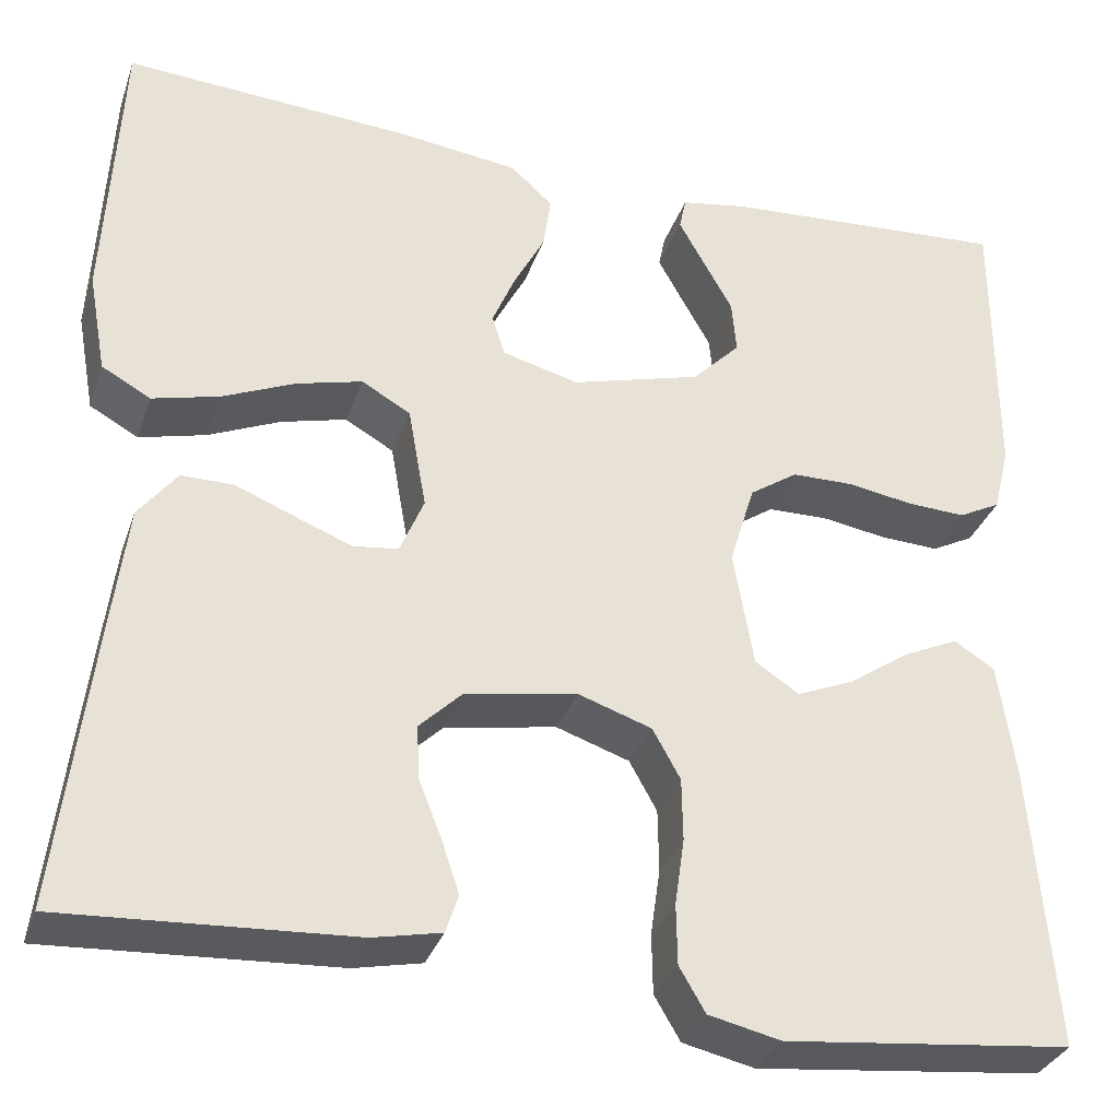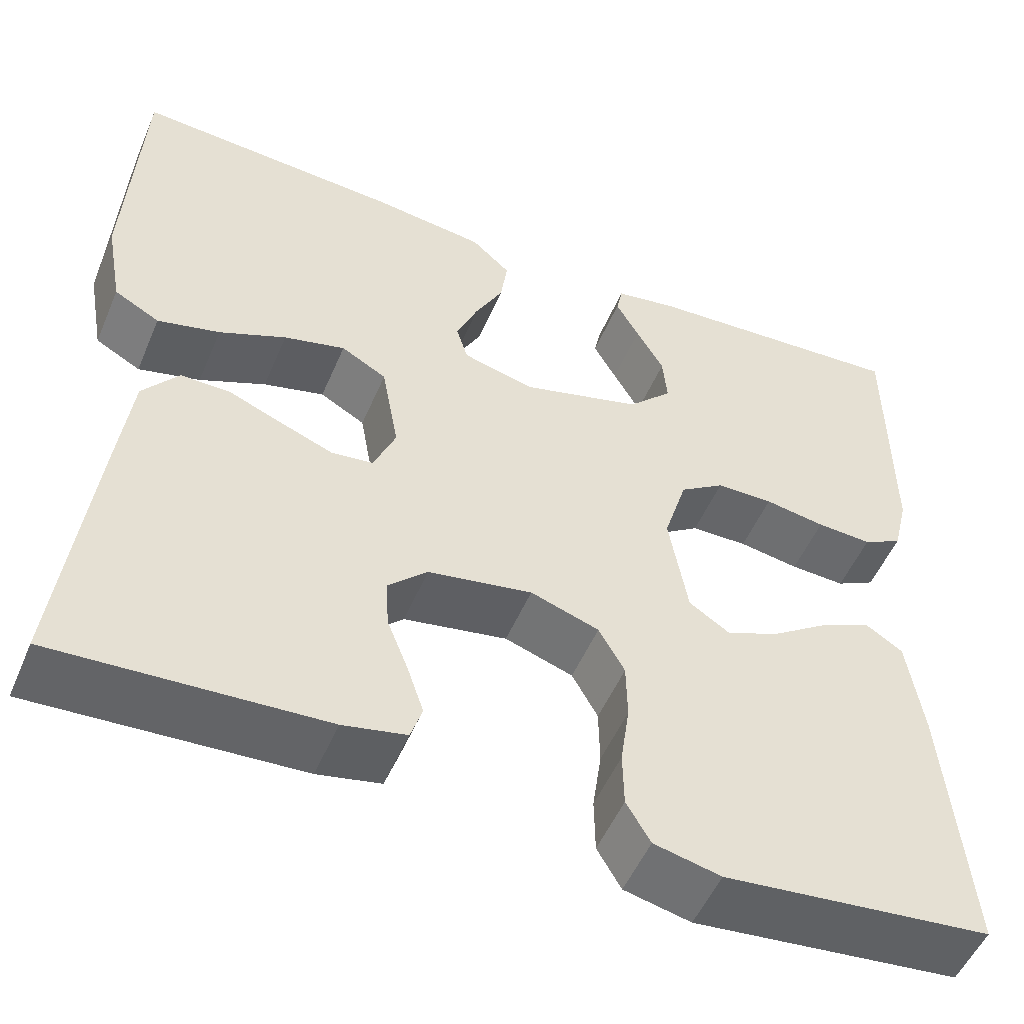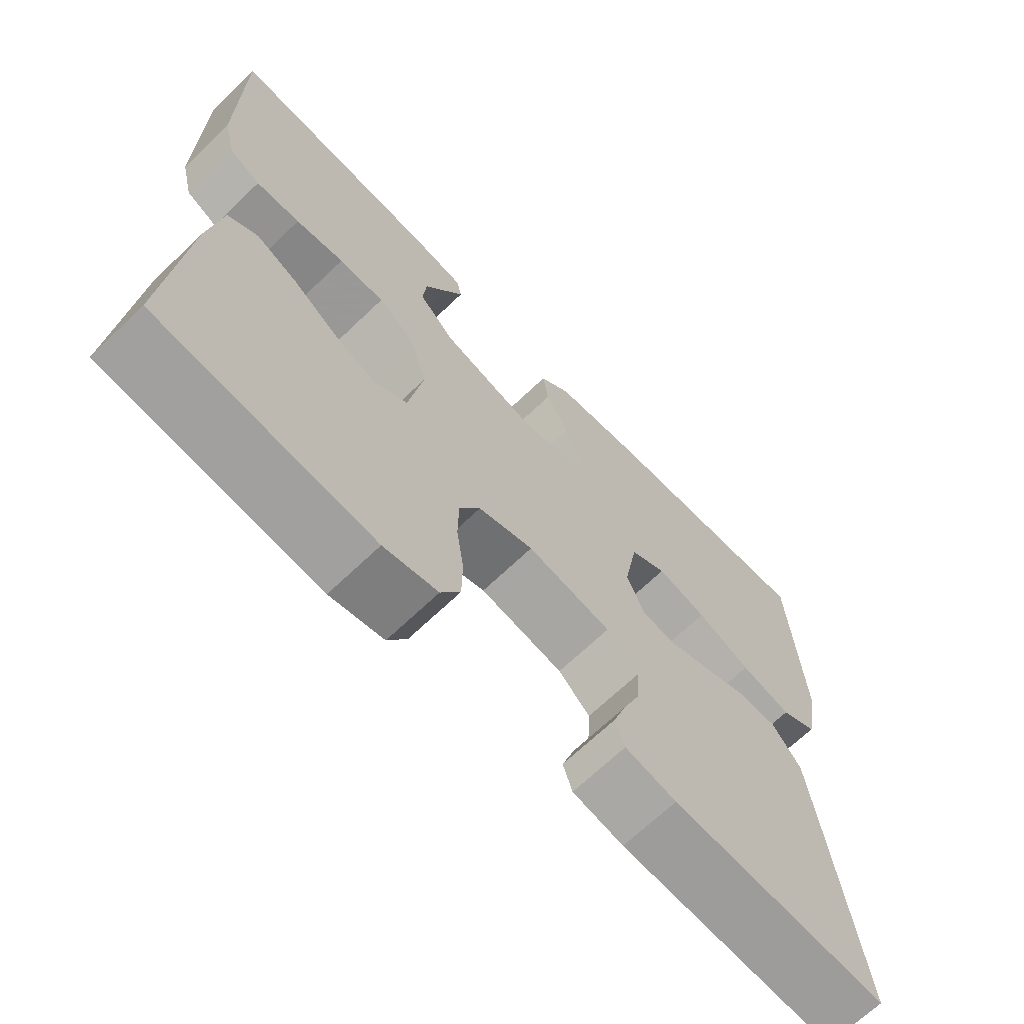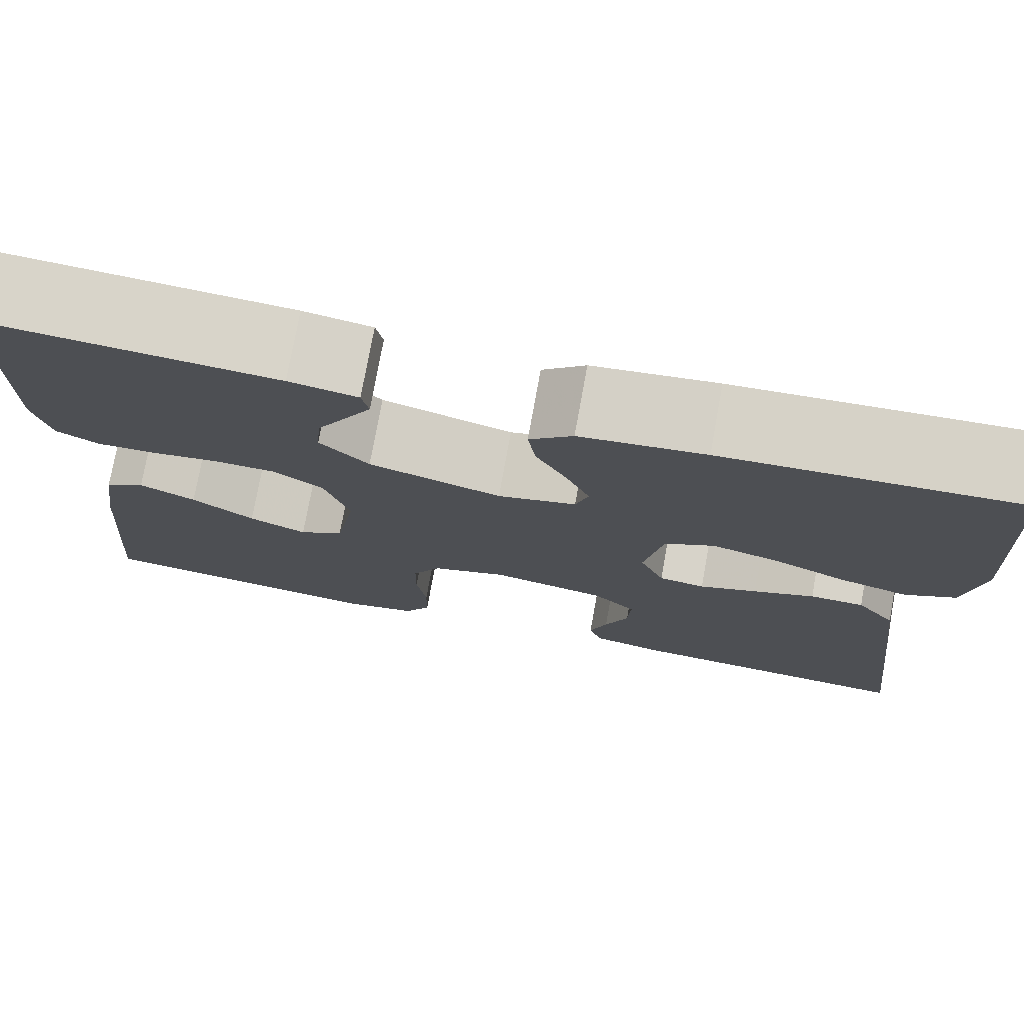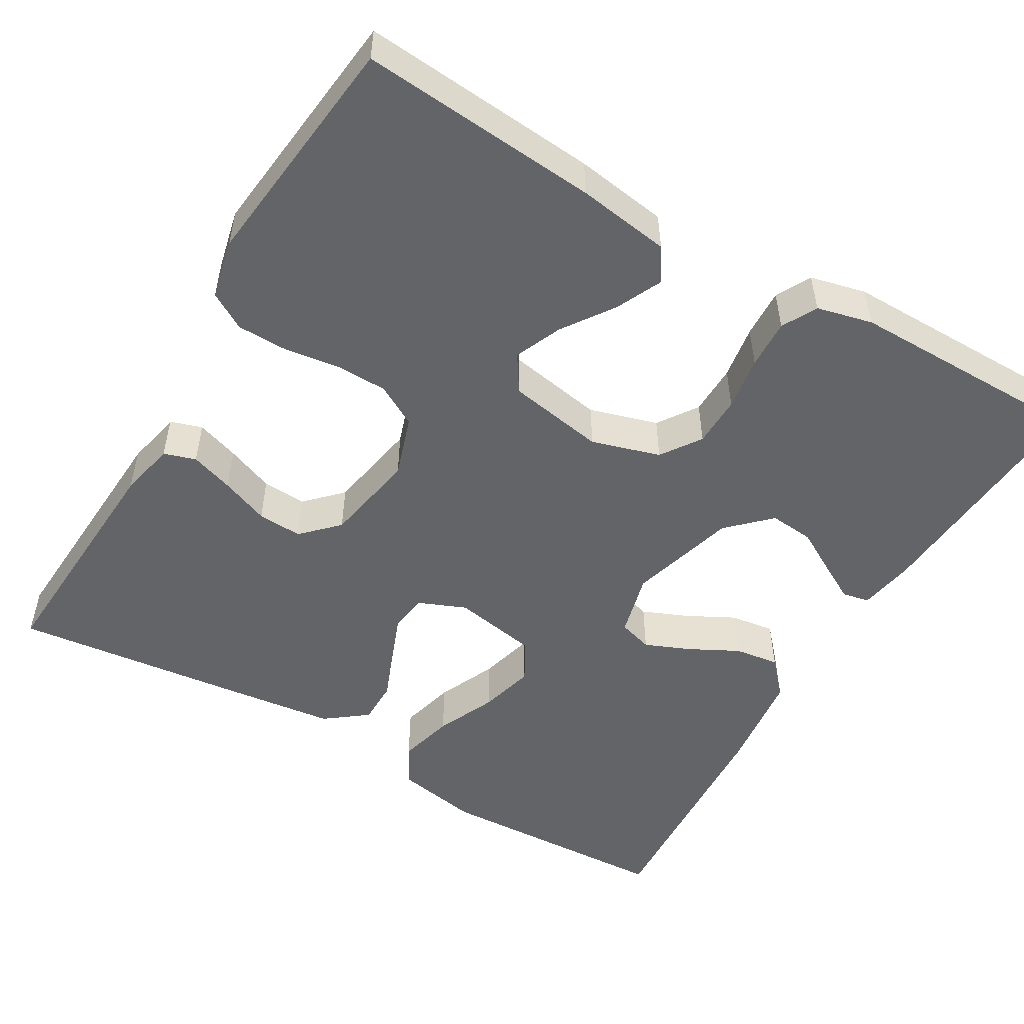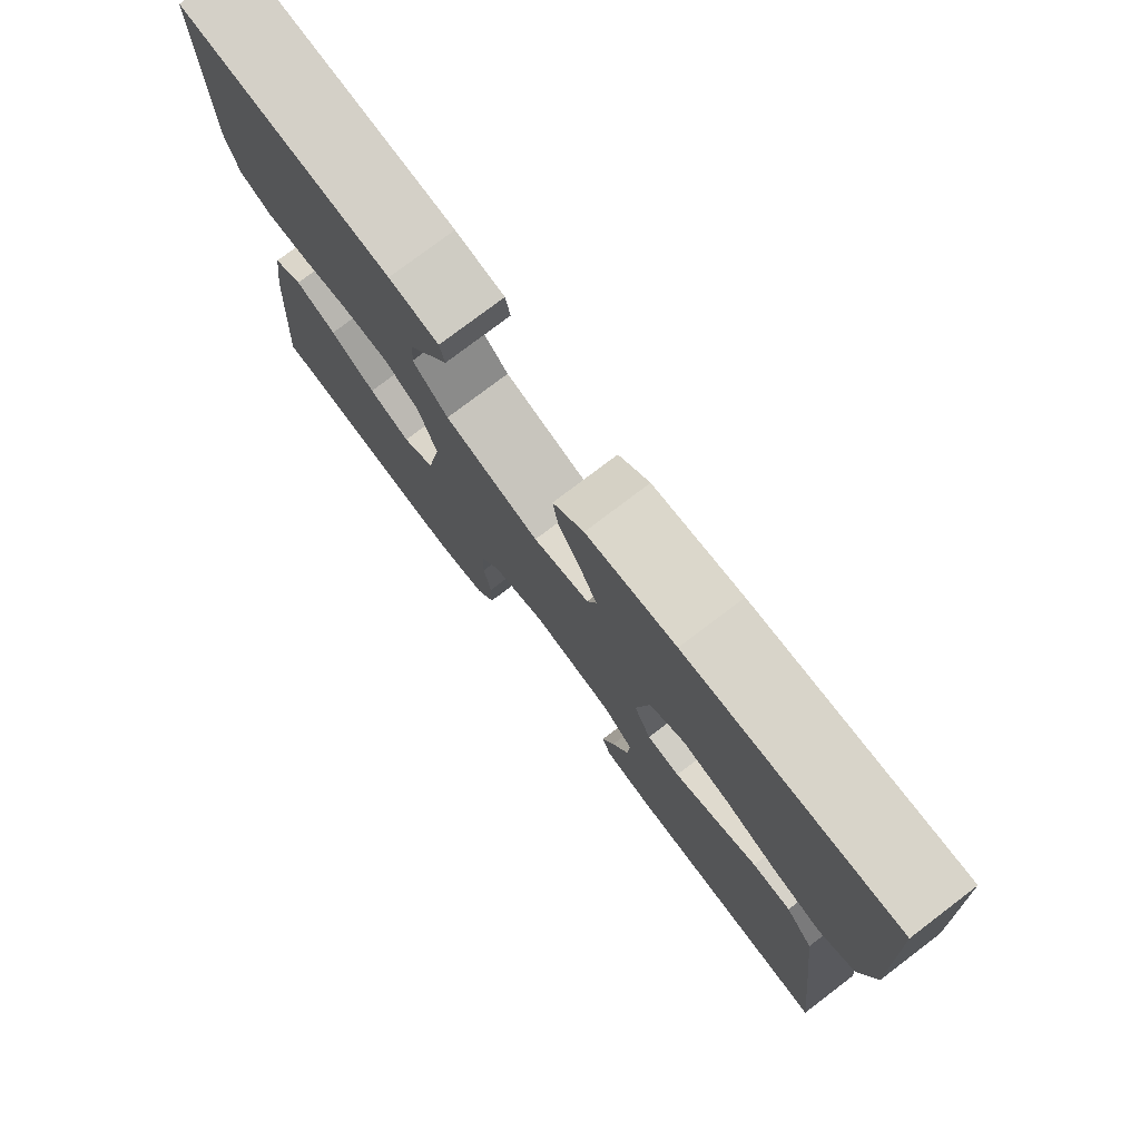
<metadata>
{"format":"obj","ext":"obj","renderer":"f3d","projection":"perspective","resolution":1024,"background":"white","views":[{"elev":-32.8,"azim":162.3,"up":"+Z"},{"elev":-52.2,"azim":157.2,"up":"+Z"},{"elev":-68.2,"azim":-46.2,"up":"+Z"},{"elev":76.1,"azim":10.3,"up":"+Z"},{"elev":-51.3,"azim":-120.5,"up":"+Y"},{"elev":77.6,"azim":52.8,"up":"+Z"}]}
</metadata>
<code>
v 0.5 0.07 0.5
v 0.515 0.07 0.2
v 0.496 0.07 0.095
v 0.445 0.07 0.067
v 0.375 0.07 0.085
v 0.3 0.07 0.118
v 0.231 0.07 0.136
v 0.18 0.07 0.107
v 0.161 0.07 0
v 0.186 0.07 -0.06
v 0.233 0.07 -0.066
v 0.292 0.07 -0.043
v 0.354 0.07 -0.018
v 0.409 0.07 -0.018
v 0.449 0.07 -0.07
v 0.465 0.07 -0.2
v 0.5 0.07 -0.5
v 0.2 0.07 -0.483
v 0.129 0.07 -0.468
v 0.116 0.07 -0.428
v 0.134 0.07 -0.374
v 0.158 0.07 -0.313
v 0.161 0.07 -0.257
v 0.117 0.07 -0.214
v 0 0.07 -0.193
v -0.077 0.07 -0.219
v -0.106 0.07 -0.271
v -0.107 0.07 -0.336
v -0.097 0.07 -0.406
v -0.098 0.07 -0.469
v -0.125 0.07 -0.515
v -0.2 0.07 -0.532
v -0.5 0.07 -0.5
v -0.476 0.07 -0.2
v -0.459 0.07 -0.083
v -0.417 0.07 -0.056
v -0.359 0.07 -0.083
v -0.295 0.07 -0.127
v -0.236 0.07 -0.152
v -0.19 0.07 -0.122
v -0.169 0.07 0
v -0.195 0.07 0.086
v -0.245 0.07 0.12
v -0.309 0.07 0.121
v -0.377 0.07 0.11
v -0.439 0.07 0.107
v -0.483 0.07 0.13
v -0.5 0.07 0.2
v -0.5 0.07 0.5
v -0.2 0.07 0.48
v -0.13 0.07 0.468
v -0.123 0.07 0.434
v -0.149 0.07 0.387
v -0.18 0.07 0.332
v -0.185 0.07 0.276
v -0.135 0.07 0.225
v 0 0.07 0.187
v 0.08 0.07 0.208
v 0.093 0.07 0.251
v 0.069 0.07 0.308
v 0.037 0.07 0.369
v 0.029 0.07 0.425
v 0.073 0.07 0.465
v 0.2 0.07 0.481
v 0.5 0 0.5
v 0.515 0 0.2
v 0.496 0 0.095
v 0.445 0 0.067
v 0.375 0 0.085
v 0.3 0 0.118
v 0.231 0 0.136
v 0.18 0 0.107
v 0.161 0 0
v 0.186 0 -0.06
v 0.233 0 -0.066
v 0.292 0 -0.043
v 0.354 0 -0.018
v 0.409 0 -0.018
v 0.449 0 -0.07
v 0.465 0 -0.2
v 0.5 0 -0.5
v 0.2 0 -0.483
v 0.129 0 -0.468
v 0.116 0 -0.428
v 0.134 0 -0.374
v 0.158 0 -0.313
v 0.161 0 -0.257
v 0.117 0 -0.214
v 0 0 -0.193
v -0.077 0 -0.219
v -0.106 0 -0.271
v -0.107 0 -0.336
v -0.097 0 -0.406
v -0.098 0 -0.469
v -0.125 0 -0.515
v -0.2 0 -0.532
v -0.5 0 -0.5
v -0.476 0 -0.2
v -0.459 0 -0.083
v -0.417 0 -0.056
v -0.359 0 -0.083
v -0.295 0 -0.127
v -0.236 0 -0.152
v -0.19 0 -0.122
v -0.169 0 0
v -0.195 0 0.086
v -0.245 0 0.12
v -0.309 0 0.121
v -0.377 0 0.11
v -0.439 0 0.107
v -0.483 0 0.13
v -0.5 0 0.2
v -0.5 0 0.5
v -0.2 0 0.48
v -0.13 0 0.468
v -0.123 0 0.434
v -0.149 0 0.387
v -0.18 0 0.332
v -0.185 0 0.276
v -0.135 0 0.225
v 0 0 0.187
v 0.08 0 0.208
v 0.093 0 0.251
v 0.069 0 0.308
v 0.037 0 0.369
v 0.029 0 0.425
v 0.073 0 0.465
v 0.2 0 0.481
f 60 61 62 63
f 59 60 63 64
f 58 59 64 1
f 51 52 53 54
f 49 50 51 54
f 49 54 55
f 48 49 55 56
f 44 45 46 47
f 43 44 47 48
f 35 36 37 38
f 35 38 39
f 34 35 39
f 33 34 39
f 32 33 39 40
f 28 29 30 31
f 27 28 31 32
f 19 20 21 22
f 17 18 19 22
f 17 22 23
f 16 17 23 24
f 12 13 14 15
f 11 12 15 16
f 10 11 16 24
f 3 4 5 6
f 3 6 7
f 58 1 2 3
f 57 58 3 7
f 43 48 56 57
f 42 43 57 7
f 27 32 40 41
f 26 27 41
f 25 26 41 42
f 9 10 24 25
f 8 9 25 42
f 7 8 42
f 127 126 125 124
f 128 127 124 123
f 65 128 123 122
f 118 117 116 115
f 118 115 114 113
f 119 118 113
f 120 119 113 112
f 111 110 109 108
f 112 111 108 107
f 102 101 100 99
f 103 102 99
f 103 99 98
f 103 98 97
f 104 103 97 96
f 95 94 93 92
f 96 95 92 91
f 86 85 84 83
f 86 83 82 81
f 87 86 81
f 88 87 81 80
f 79 78 77 76
f 80 79 76 75
f 88 80 75 74
f 70 69 68 67
f 71 70 67
f 67 66 65 122
f 71 67 122 121
f 121 120 112 107
f 71 121 107 106
f 105 104 96 91
f 105 91 90
f 106 105 90 89
f 89 88 74 73
f 106 89 73 72
f 106 72 71
f 1 65 66 2
f 2 66 67 3
f 3 67 68 4
f 4 68 69 5
f 5 69 70 6
f 6 70 71 7
f 7 71 72 8
f 8 72 73 9
f 9 73 74 10
f 10 74 75 11
f 11 75 76 12
f 12 76 77 13
f 13 77 78 14
f 14 78 79 15
f 15 79 80 16
f 16 80 81 17
f 17 81 82 18
f 18 82 83 19
f 19 83 84 20
f 20 84 85 21
f 21 85 86 22
f 22 86 87 23
f 23 87 88 24
f 24 88 89 25
f 25 89 90 26
f 26 90 91 27
f 27 91 92 28
f 28 92 93 29
f 29 93 94 30
f 30 94 95 31
f 31 95 96 32
f 32 96 97 33
f 33 97 98 34
f 34 98 99 35
f 35 99 100 36
f 36 100 101 37
f 37 101 102 38
f 38 102 103 39
f 39 103 104 40
f 40 104 105 41
f 41 105 106 42
f 42 106 107 43
f 43 107 108 44
f 44 108 109 45
f 45 109 110 46
f 46 110 111 47
f 47 111 112 48
f 48 112 113 49
f 49 113 114 50
f 50 114 115 51
f 51 115 116 52
f 52 116 117 53
f 53 117 118 54
f 54 118 119 55
f 55 119 120 56
f 56 120 121 57
f 57 121 122 58
f 58 122 123 59
f 59 123 124 60
f 60 124 125 61
f 61 125 126 62
f 62 126 127 63
f 63 127 128 64
f 64 128 65 1

</code>
